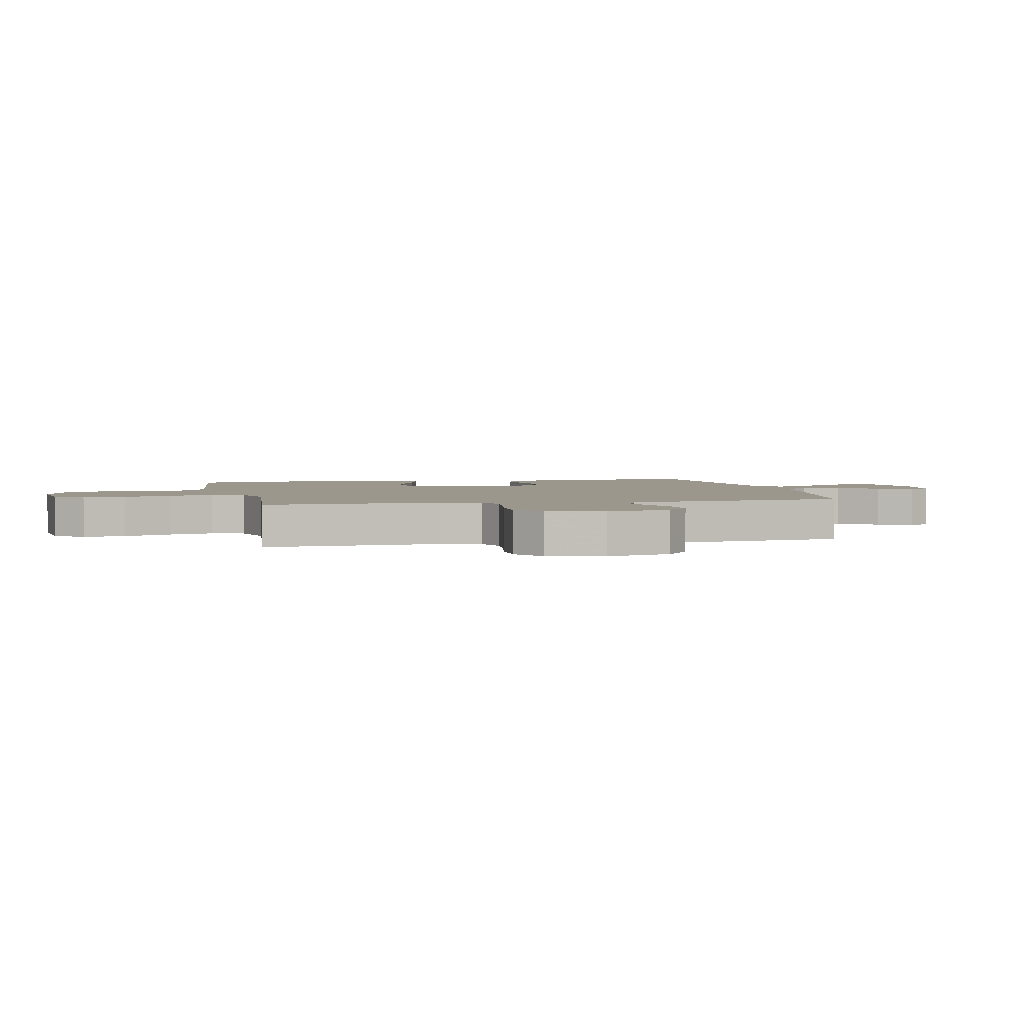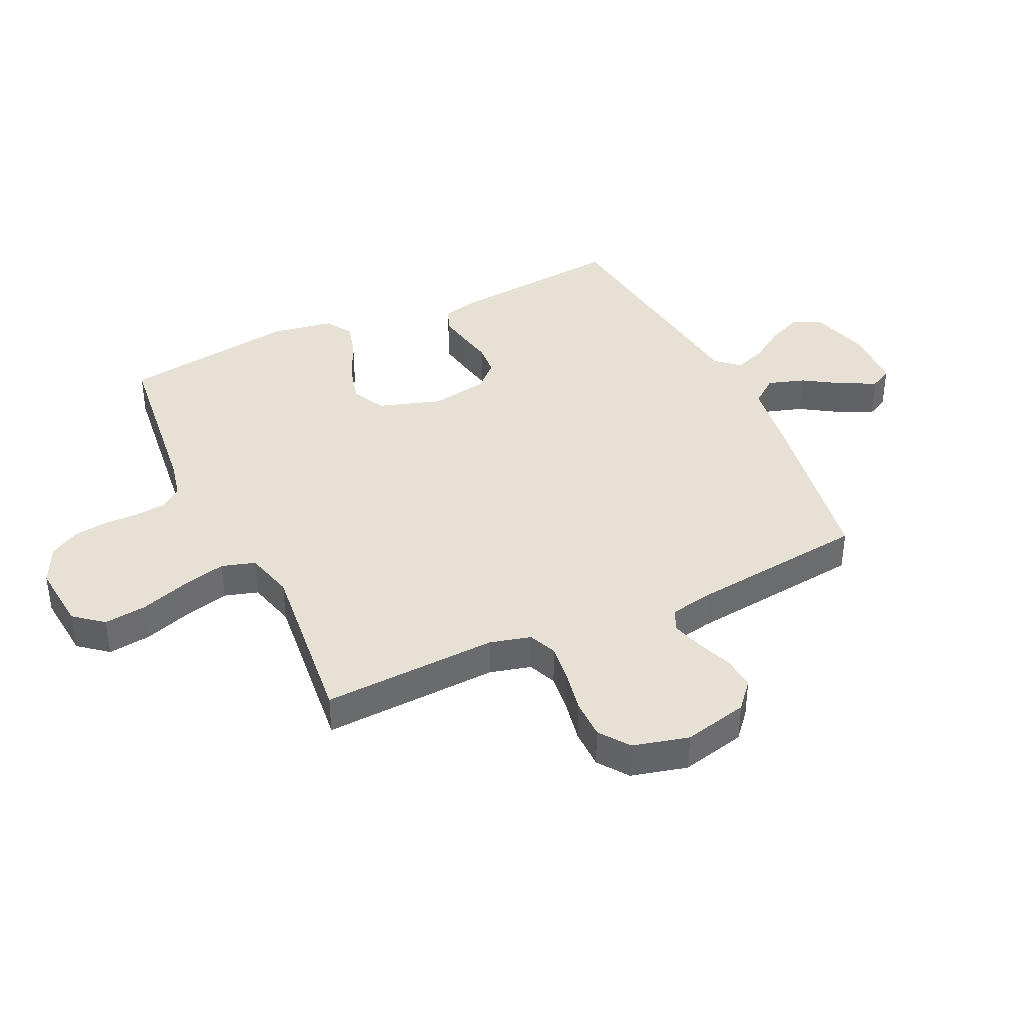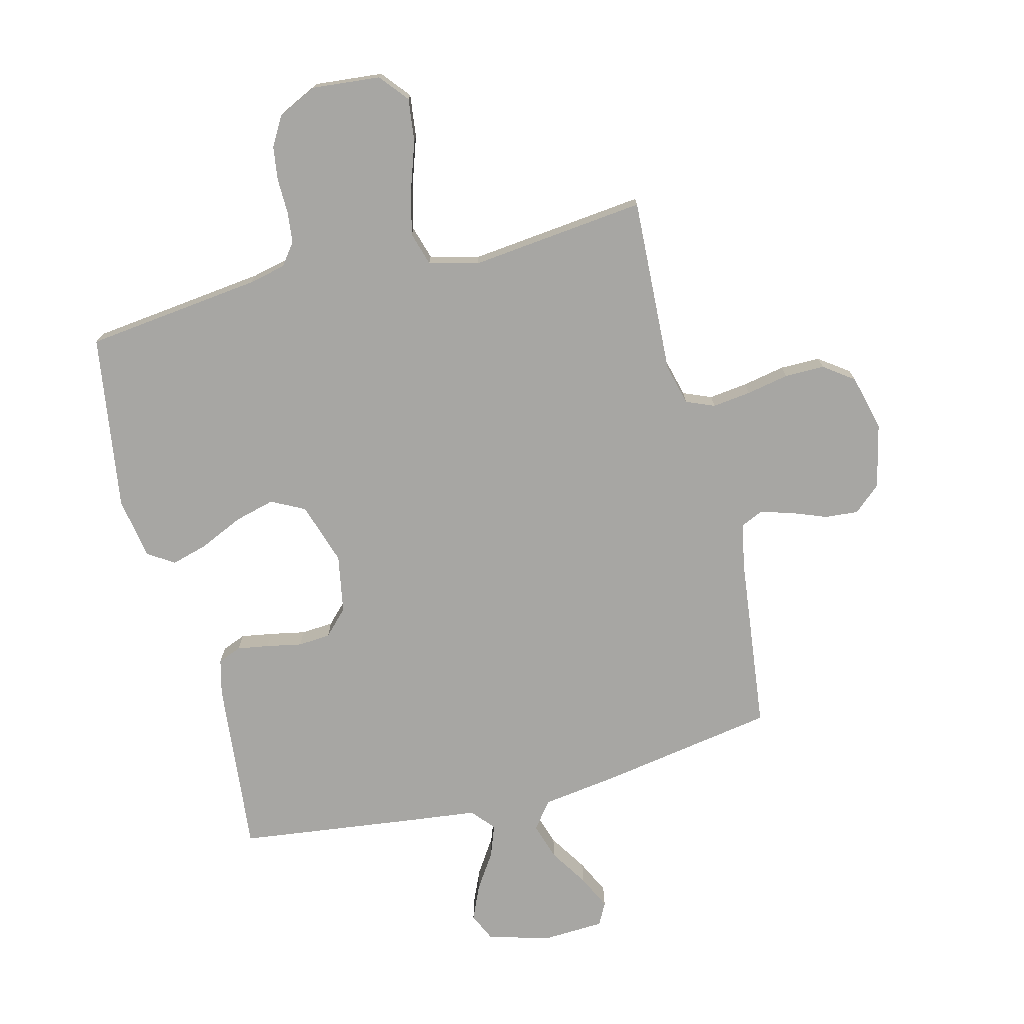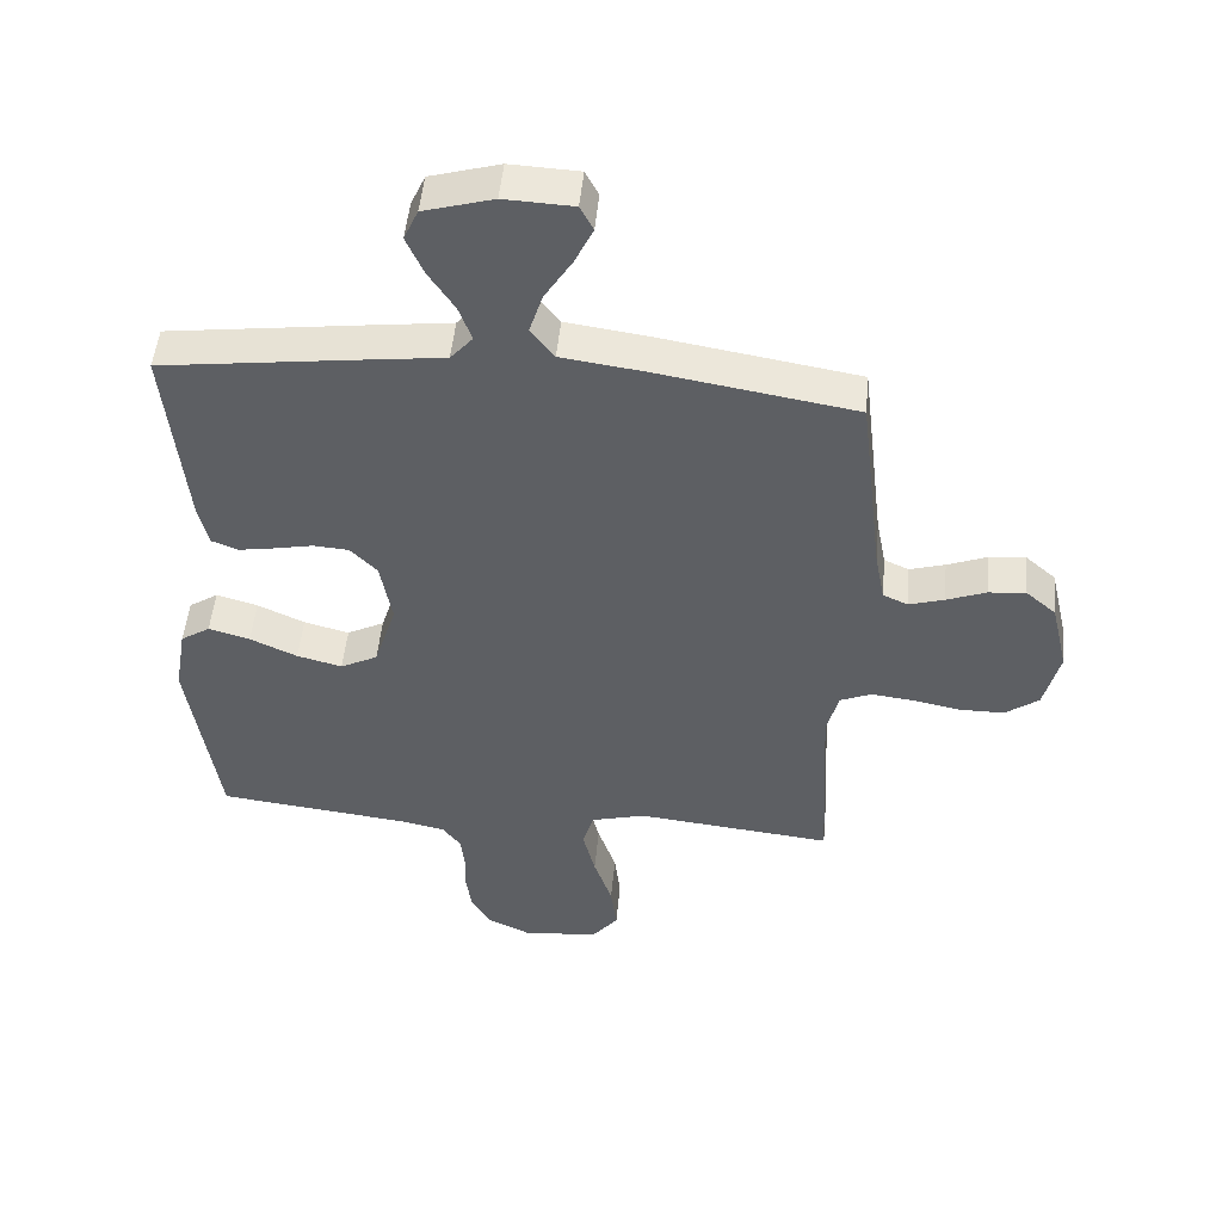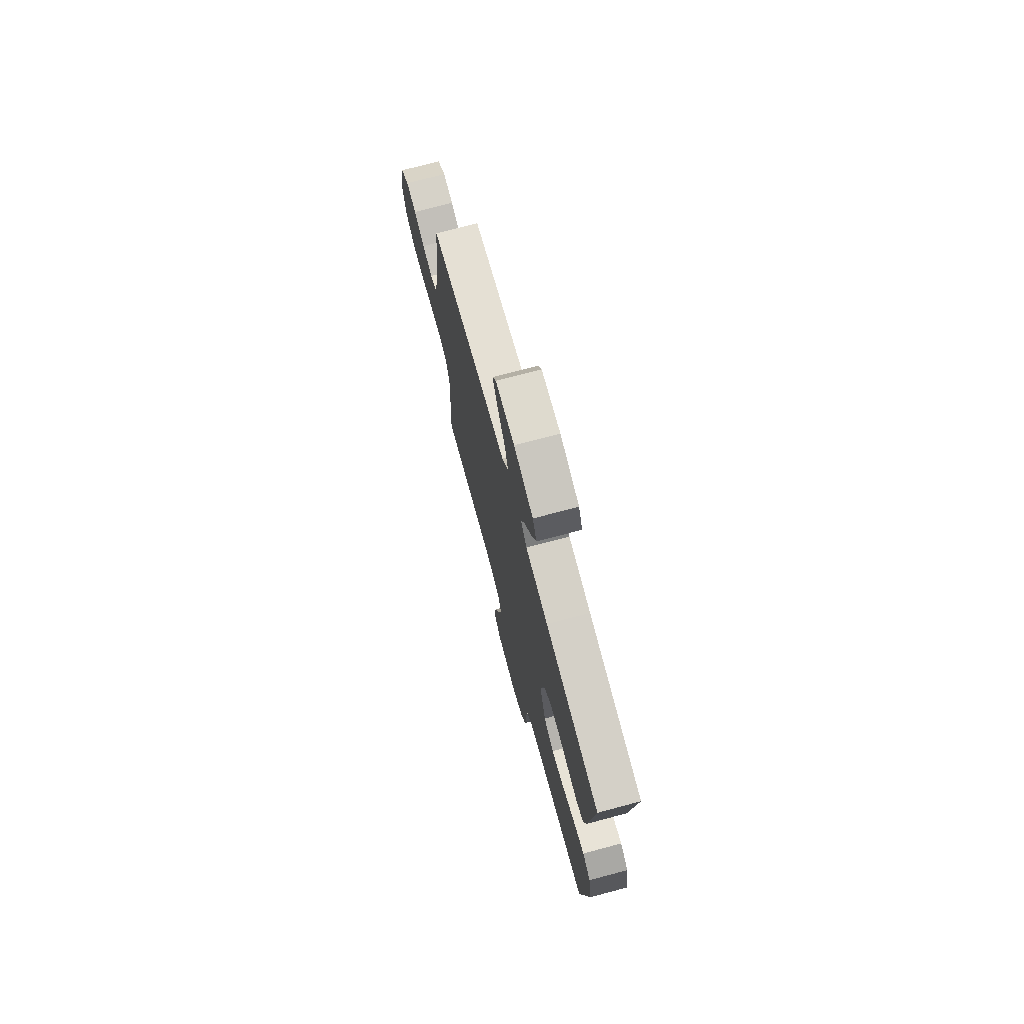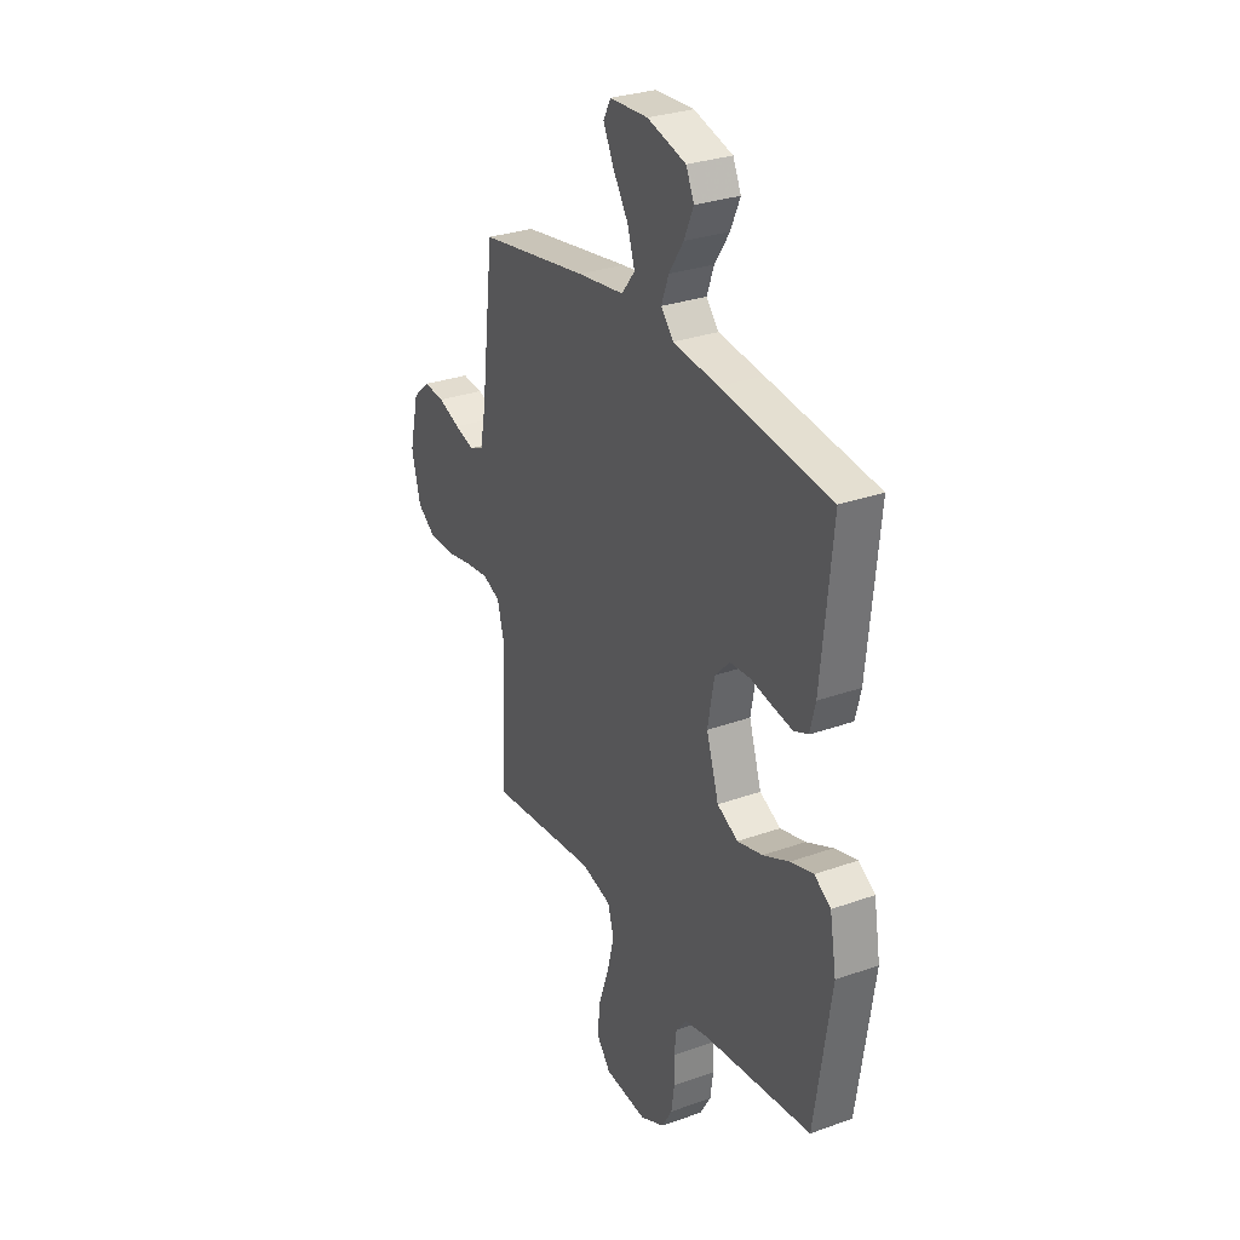
<metadata>
{"format":"obj","ext":"obj","renderer":"f3d","projection":"perspective","resolution":1024,"background":"white","views":[{"elev":2.9,"azim":-102.6,"up":"+Y"},{"elev":39.2,"azim":-115.2,"up":"+Y"},{"elev":-74.1,"azim":-165.7,"up":"+Y"},{"elev":49.2,"azim":-174.7,"up":"+Z"},{"elev":73.5,"azim":75.1,"up":"+Z"},{"elev":29.6,"azim":62.2,"up":"+Z"}]}
</metadata>
<code>
v -0.5 0.07 -0.5
v -0.485 0.07 -0.2
v -0.503 0.07 -0.13
v -0.551 0.07 -0.11
v -0.617 0.07 -0.118
v -0.689 0.07 -0.132
v -0.757 0.07 -0.132
v -0.808 0.07 -0.095
v -0.832 0.07 0
v -0.806 0.07 0.11
v -0.76 0.07 0.15
v -0.703 0.07 0.145
v -0.643 0.07 0.122
v -0.589 0.07 0.106
v -0.551 0.07 0.123
v -0.536 0.07 0.2
v -0.5 0.07 0.5
v -0.2 0.07 0.55
v -0.071 0.07 0.568
v -0.035 0.07 0.614
v -0.055 0.07 0.677
v -0.097 0.07 0.743
v -0.125 0.07 0.801
v -0.105 0.07 0.839
v 0 0.07 0.844
v 0.106 0.07 0.814
v 0.128 0.07 0.766
v 0.102 0.07 0.707
v 0.062 0.07 0.646
v 0.042 0.07 0.592
v 0.076 0.07 0.553
v 0.2 0.07 0.538
v 0.5 0.07 0.5
v 0.47 0.07 0.2
v 0.455 0.07 0.14
v 0.415 0.07 0.124
v 0.361 0.07 0.133
v 0.301 0.07 0.145
v 0.246 0.07 0.141
v 0.205 0.07 0.099
v 0.187 0.07 0
v 0.221 0.07 -0.106
v 0.278 0.07 -0.135
v 0.347 0.07 -0.117
v 0.419 0.07 -0.084
v 0.482 0.07 -0.066
v 0.527 0.07 -0.095
v 0.545 0.07 -0.2
v 0.5 0.07 -0.5
v 0.2 0.07 -0.535
v 0.137 0.07 -0.549
v 0.109 0.07 -0.586
v 0.103 0.07 -0.639
v 0.104 0.07 -0.698
v 0.096 0.07 -0.756
v 0.067 0.07 -0.806
v 0 0.07 -0.838
v -0.116 0.07 -0.827
v -0.156 0.07 -0.778
v -0.147 0.07 -0.705
v -0.119 0.07 -0.623
v -0.1 0.07 -0.547
v -0.117 0.07 -0.49
v -0.2 0.07 -0.468
v -0.5 0 -0.5
v -0.485 0 -0.2
v -0.503 0 -0.13
v -0.551 0 -0.11
v -0.617 0 -0.118
v -0.689 0 -0.132
v -0.757 0 -0.132
v -0.808 0 -0.095
v -0.832 0 0
v -0.806 0 0.11
v -0.76 0 0.15
v -0.703 0 0.145
v -0.643 0 0.122
v -0.589 0 0.106
v -0.551 0 0.123
v -0.536 0 0.2
v -0.5 0 0.5
v -0.2 0 0.55
v -0.071 0 0.568
v -0.035 0 0.614
v -0.055 0 0.677
v -0.097 0 0.743
v -0.125 0 0.801
v -0.105 0 0.839
v 0 0 0.844
v 0.106 0 0.814
v 0.128 0 0.766
v 0.102 0 0.707
v 0.062 0 0.646
v 0.042 0 0.592
v 0.076 0 0.553
v 0.2 0 0.538
v 0.5 0 0.5
v 0.47 0 0.2
v 0.455 0 0.14
v 0.415 0 0.124
v 0.361 0 0.133
v 0.301 0 0.145
v 0.246 0 0.141
v 0.205 0 0.099
v 0.187 0 0
v 0.221 0 -0.106
v 0.278 0 -0.135
v 0.347 0 -0.117
v 0.419 0 -0.084
v 0.482 0 -0.066
v 0.527 0 -0.095
v 0.545 0 -0.2
v 0.5 0 -0.5
v 0.2 0 -0.535
v 0.137 0 -0.549
v 0.109 0 -0.586
v 0.103 0 -0.639
v 0.104 0 -0.698
v 0.096 0 -0.756
v 0.067 0 -0.806
v 0 0 -0.838
v -0.116 0 -0.827
v -0.156 0 -0.778
v -0.147 0 -0.705
v -0.119 0 -0.623
v -0.1 0 -0.547
v -0.117 0 -0.49
v -0.2 0 -0.468
f 59 60 61
f 58 59 61
f 57 58 61
f 56 57 61
f 55 56 61
f 54 55 61
f 53 54 61
f 52 53 61 62
f 51 52 62 63
f 48 49 50
f 47 48 50
f 46 47 50
f 45 46 50
f 44 45 50
f 51 63 64
f 50 51 64
f 44 50 64
f 43 44 64
f 36 37 38
f 35 36 38
f 34 35 38
f 33 34 38
f 32 33 38
f 31 32 38
f 30 31 38 39
f 27 28 29
f 26 27 29
f 25 26 29
f 24 25 29
f 23 24 29
f 22 23 29
f 21 22 29
f 20 21 29 30
f 30 39 40
f 20 30 40
f 19 20 40
f 19 40 41
f 18 19 41
f 17 18 41
f 16 17 41
f 11 12 13
f 10 11 13
f 9 10 13
f 8 9 13
f 7 8 13
f 6 7 13
f 5 6 13
f 4 5 13 14
f 3 4 14 15
f 64 1 2
f 43 64 2
f 42 43 2
f 16 41 42
f 15 16 42
f 3 15 42
f 2 3 42
f 125 124 123
f 125 123 122
f 125 122 121
f 125 121 120
f 125 120 119
f 125 119 118
f 125 118 117
f 126 125 117 116
f 127 126 116 115
f 114 113 112
f 114 112 111
f 114 111 110
f 114 110 109
f 114 109 108
f 128 127 115
f 128 115 114
f 128 114 108
f 128 108 107
f 102 101 100
f 102 100 99
f 102 99 98
f 102 98 97
f 102 97 96
f 102 96 95
f 103 102 95 94
f 93 92 91
f 93 91 90
f 93 90 89
f 93 89 88
f 93 88 87
f 93 87 86
f 93 86 85
f 94 93 85 84
f 104 103 94
f 104 94 84
f 104 84 83
f 105 104 83
f 105 83 82
f 105 82 81
f 105 81 80
f 77 76 75
f 77 75 74
f 77 74 73
f 77 73 72
f 77 72 71
f 77 71 70
f 77 70 69
f 78 77 69 68
f 79 78 68 67
f 66 65 128
f 66 128 107
f 66 107 106
f 106 105 80
f 106 80 79
f 106 79 67
f 106 67 66
f 1 65 66 2
f 2 66 67 3
f 3 67 68 4
f 4 68 69 5
f 5 69 70 6
f 6 70 71 7
f 7 71 72 8
f 8 72 73 9
f 9 73 74 10
f 10 74 75 11
f 11 75 76 12
f 12 76 77 13
f 13 77 78 14
f 14 78 79 15
f 15 79 80 16
f 16 80 81 17
f 17 81 82 18
f 18 82 83 19
f 19 83 84 20
f 20 84 85 21
f 21 85 86 22
f 22 86 87 23
f 23 87 88 24
f 24 88 89 25
f 25 89 90 26
f 26 90 91 27
f 27 91 92 28
f 28 92 93 29
f 29 93 94 30
f 30 94 95 31
f 31 95 96 32
f 32 96 97 33
f 33 97 98 34
f 34 98 99 35
f 35 99 100 36
f 36 100 101 37
f 37 101 102 38
f 38 102 103 39
f 39 103 104 40
f 40 104 105 41
f 41 105 106 42
f 42 106 107 43
f 43 107 108 44
f 44 108 109 45
f 45 109 110 46
f 46 110 111 47
f 47 111 112 48
f 48 112 113 49
f 49 113 114 50
f 50 114 115 51
f 51 115 116 52
f 52 116 117 53
f 53 117 118 54
f 54 118 119 55
f 55 119 120 56
f 56 120 121 57
f 57 121 122 58
f 58 122 123 59
f 59 123 124 60
f 60 124 125 61
f 61 125 126 62
f 62 126 127 63
f 63 127 128 64
f 64 128 65 1

</code>
